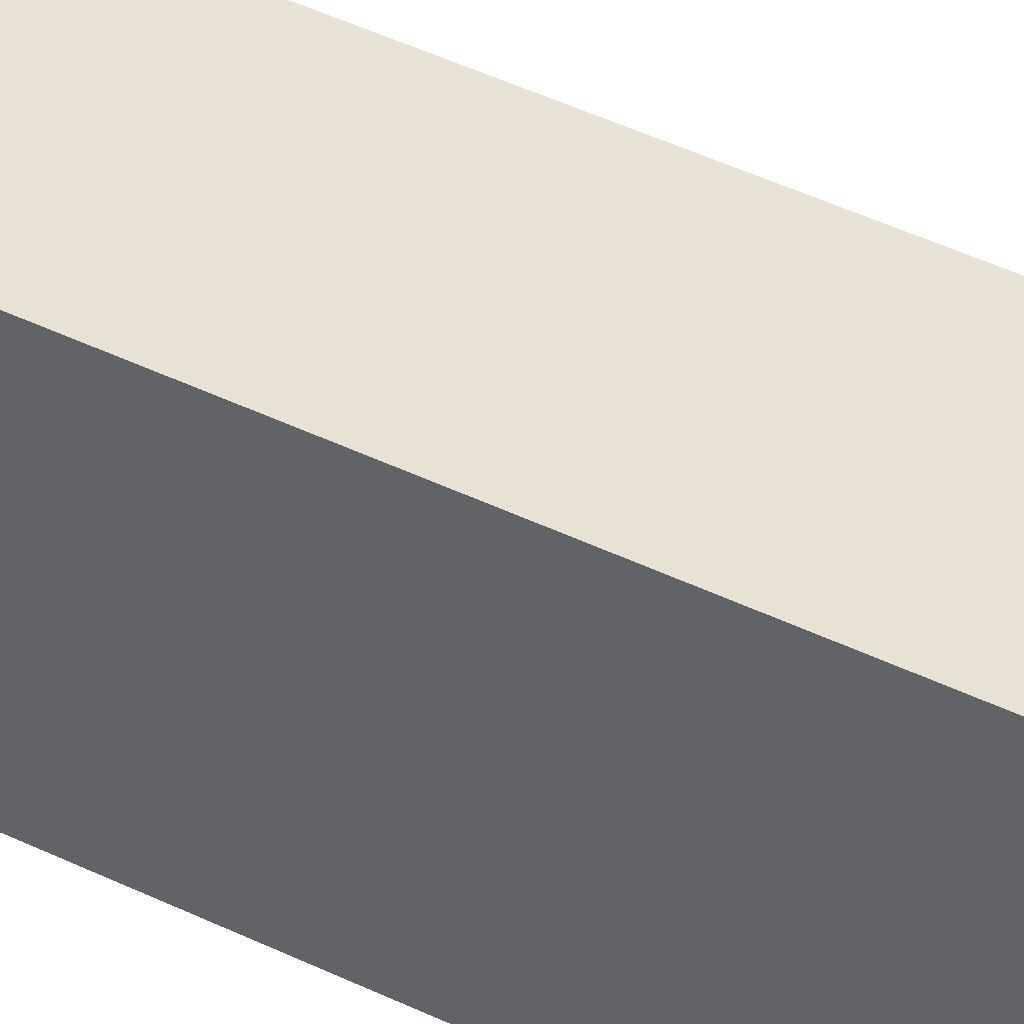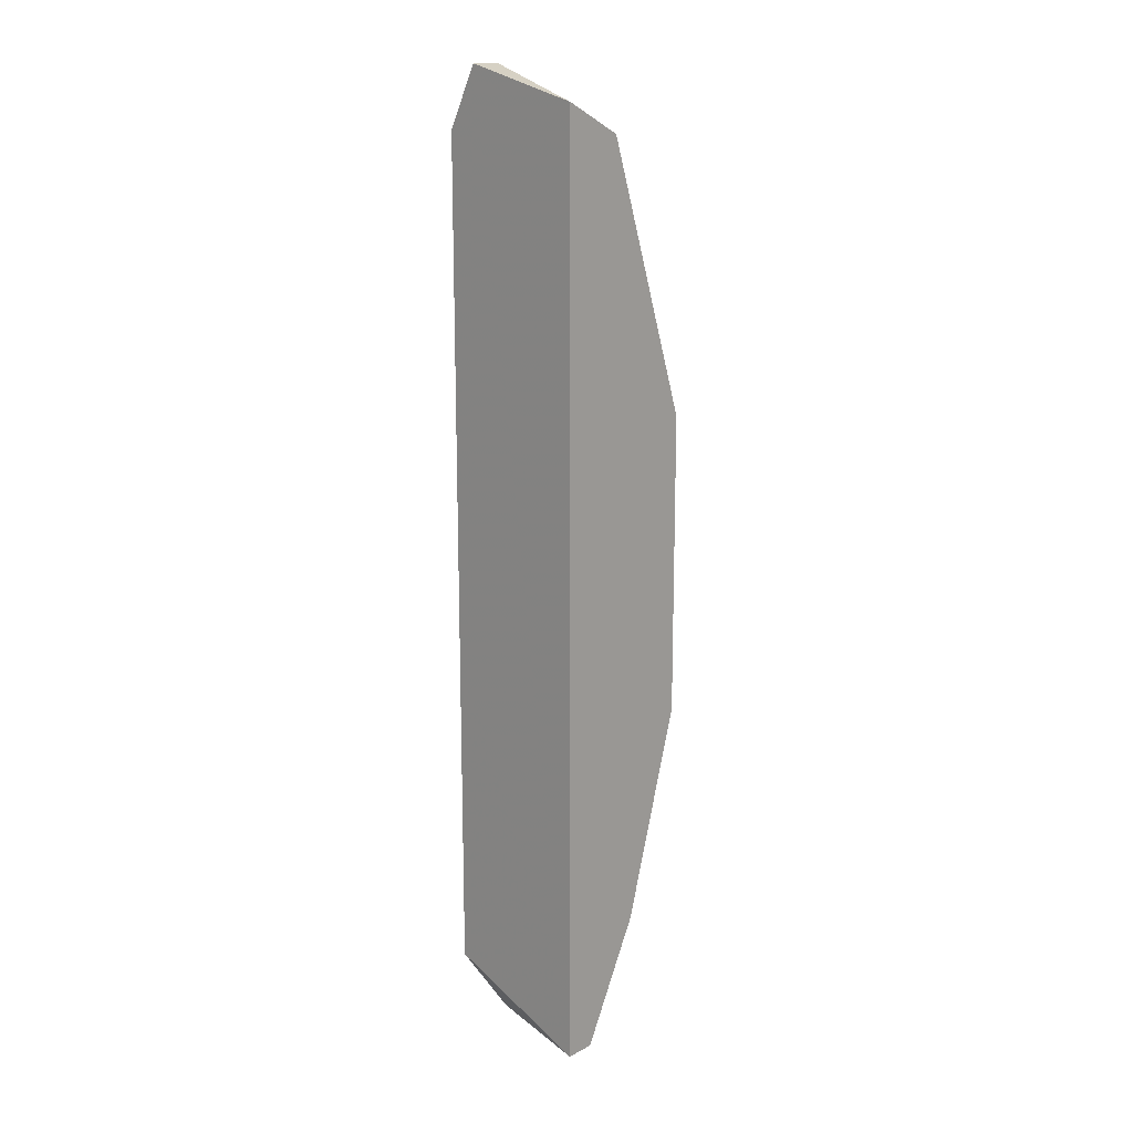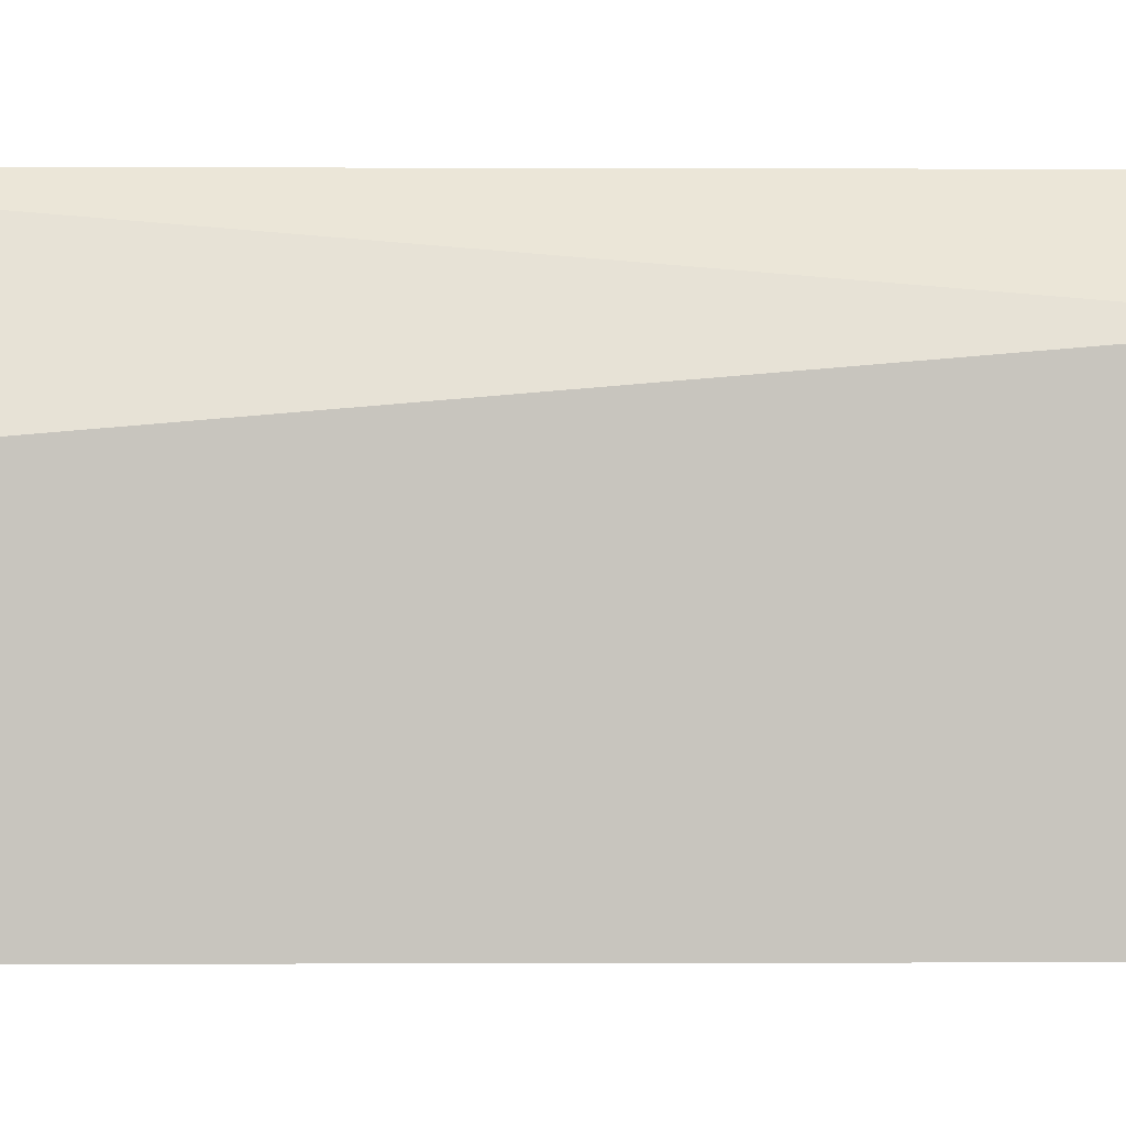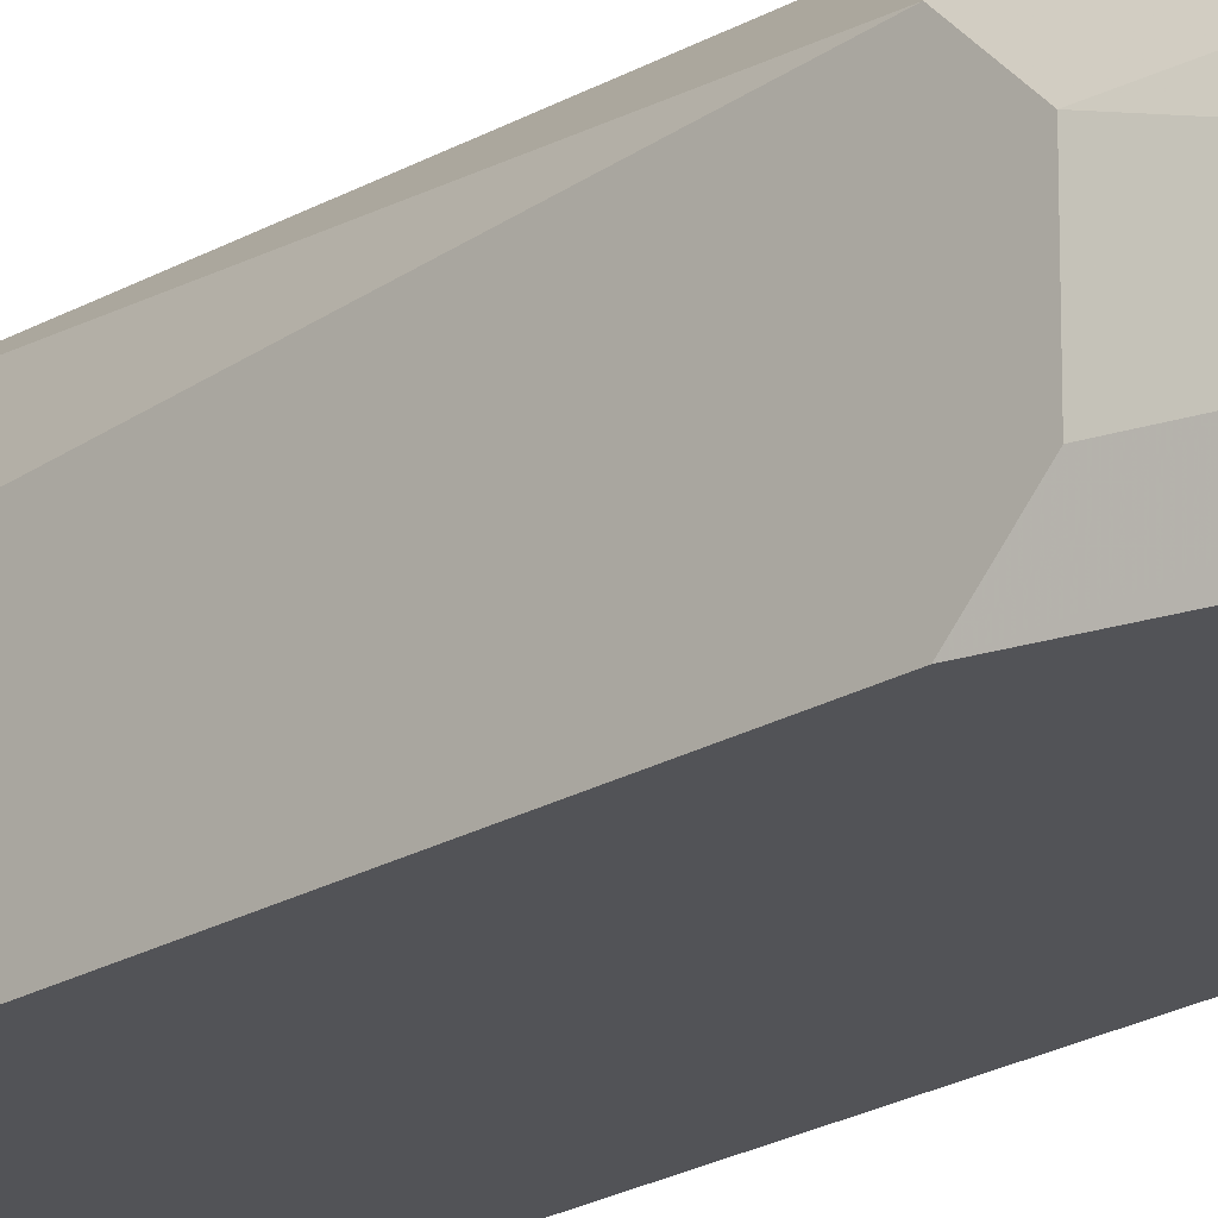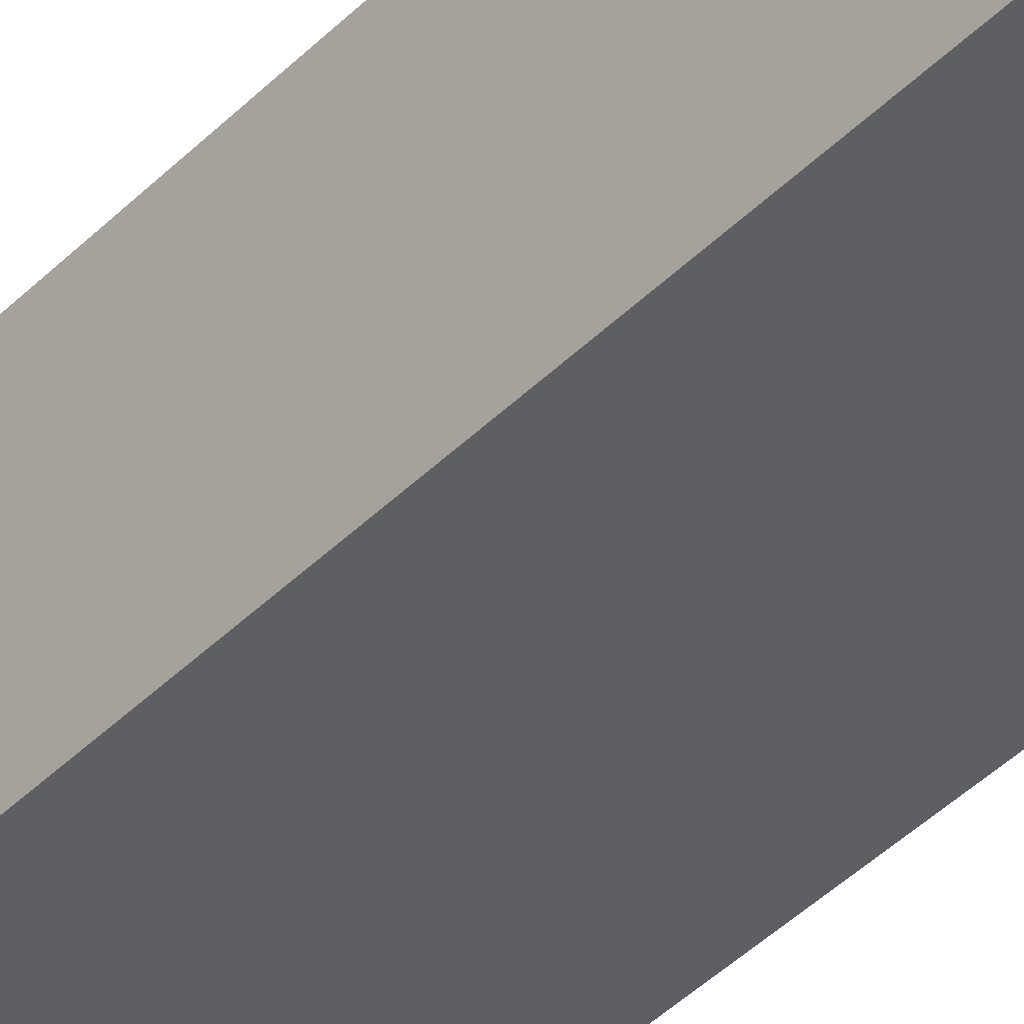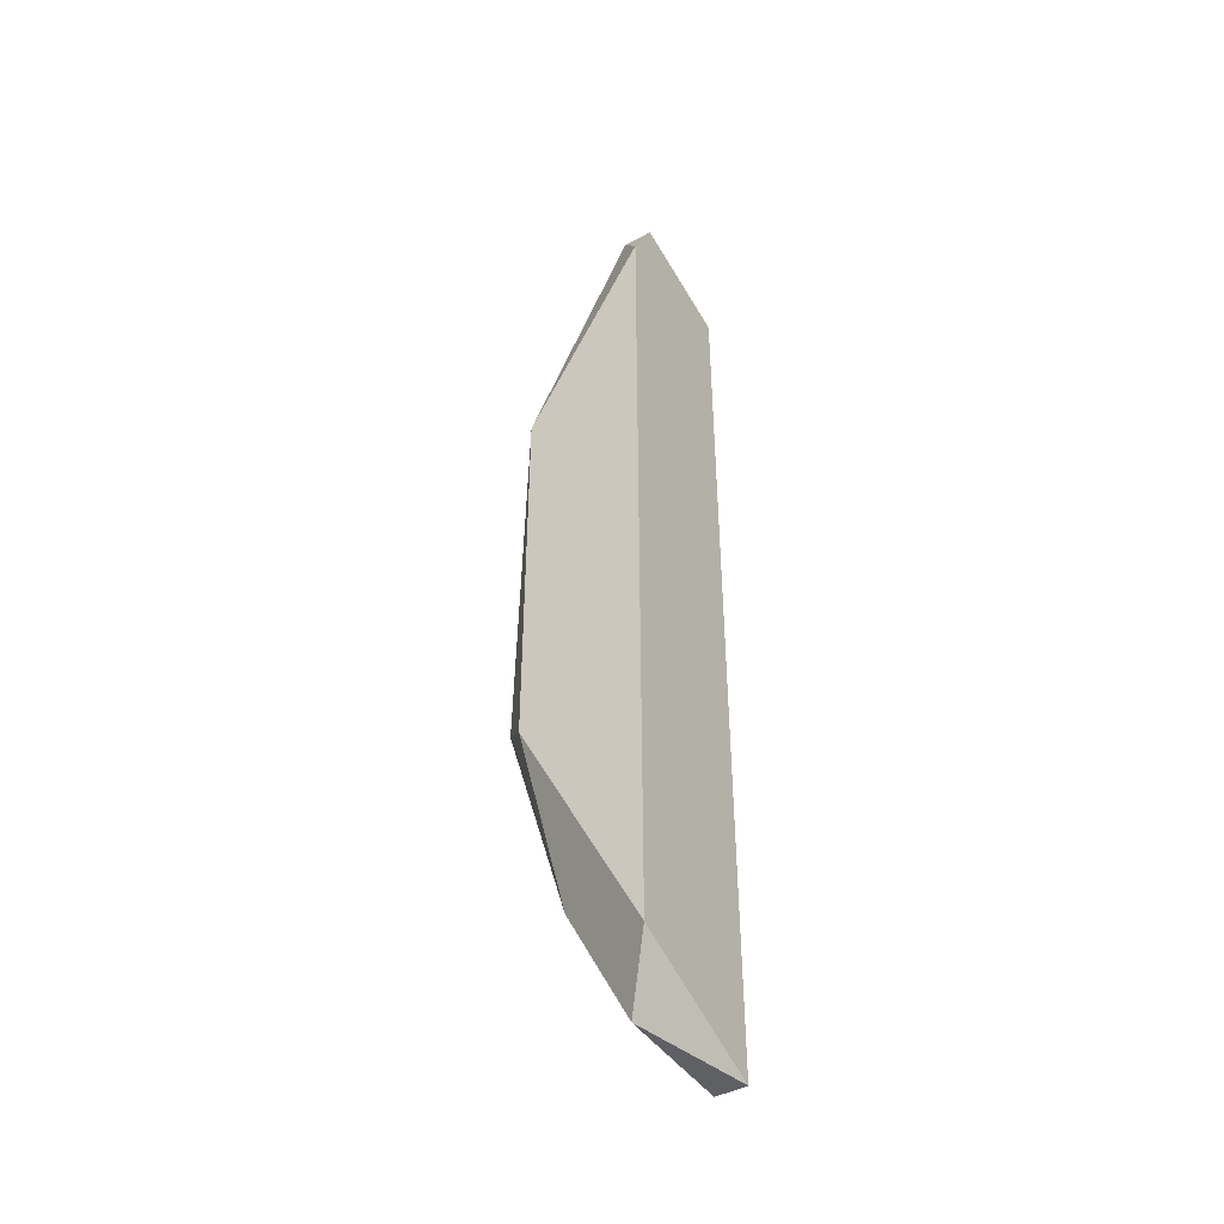
<metadata>
{"format":"obj","ext":"obj","renderer":"f3d","projection":"perspective","resolution":1024,"background":"white","views":[{"elev":40.6,"azim":121.4,"up":"+Z"},{"elev":16.2,"azim":133.2,"up":"+Y"},{"elev":-0.1,"azim":-92.6,"up":"+Z"},{"elev":-22.3,"azim":-44.9,"up":"+Z"},{"elev":-41.6,"azim":140.1,"up":"+Z"},{"elev":-44.5,"azim":32.1,"up":"+Y"}]}
</metadata>
<code>
v -0.05604 -0.02969 0.06027
v -0.06092 -0.05116 0.05735
v -0.06092 -0.05116 0.0593
v -0.05604 -0.06093 0.05637
v -0.05604 -0.05897 0.06125
v -0.05799 -0.03164 0.05637
v -0.05994 -0.03848 0.06125
v -0.06092 -0.04043 0.05637
v -0.05604 -0.03066 0.05637
v -0.05897 -0.05702 0.06027
v -0.05604 -0.03164 0.06125
v -0.06092 -0.03848 0.0593
v -0.05994 -0.05116 0.06125
v -0.05897 -0.05702 0.05637
v -0.05702 -0.02969 0.06027
v -0.05702 -0.06093 0.06027
v -0.06092 -0.05019 0.06027
v -0.05897 -0.058 0.05735
v -0.05994 -0.03555 0.05735
v -0.06092 -0.05019 0.05637
v -0.05702 -0.06093 0.05637
f 16 18 21
f 4 1 5
f 2 3 8
f 6 4 8
f 1 4 9
f 4 6 9
f 5 1 11
f 7 5 11
f 8 3 12
f 5 7 13
f 8 4 14
f 1 9 15
f 9 6 15
f 11 1 15
f 7 11 15
f 12 7 15
f 4 5 16
f 5 13 16
f 13 10 16
f 3 10 17
f 12 3 17
f 7 12 17
f 13 7 17
f 10 13 17
f 3 2 18
f 10 3 18
f 16 10 18
f 6 8 19
f 8 12 19
f 15 6 19
f 12 15 19
f 2 8 20
f 8 14 20
f 18 2 20
f 14 18 20
f 14 4 21
f 4 16 21
f 18 14 21

</code>
